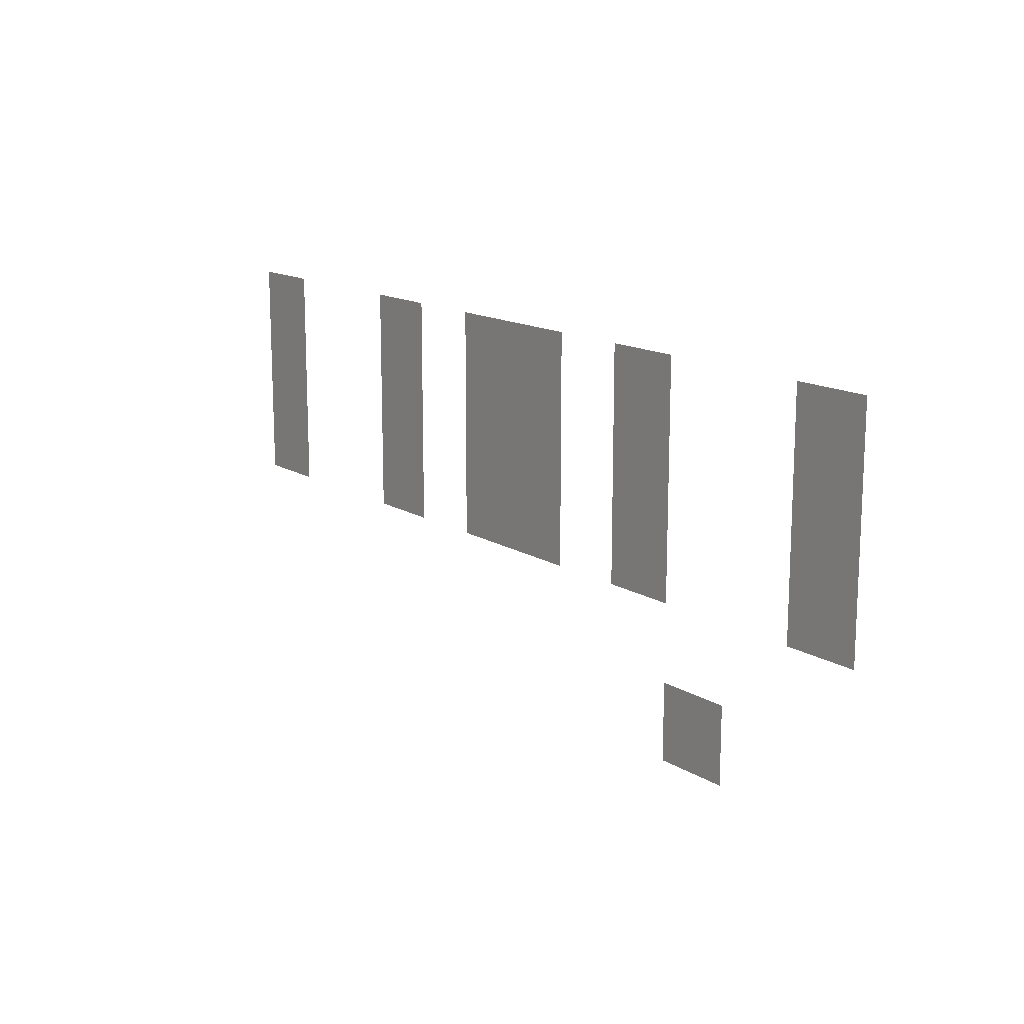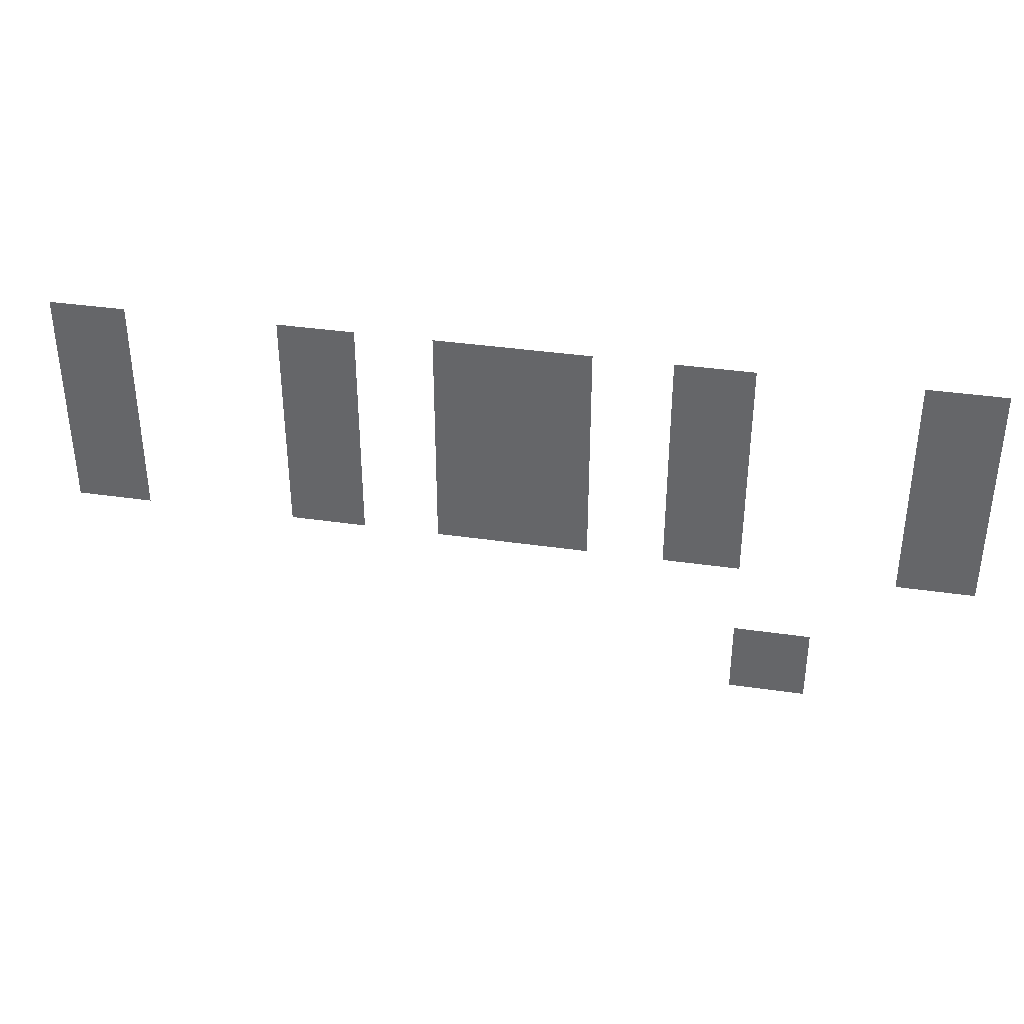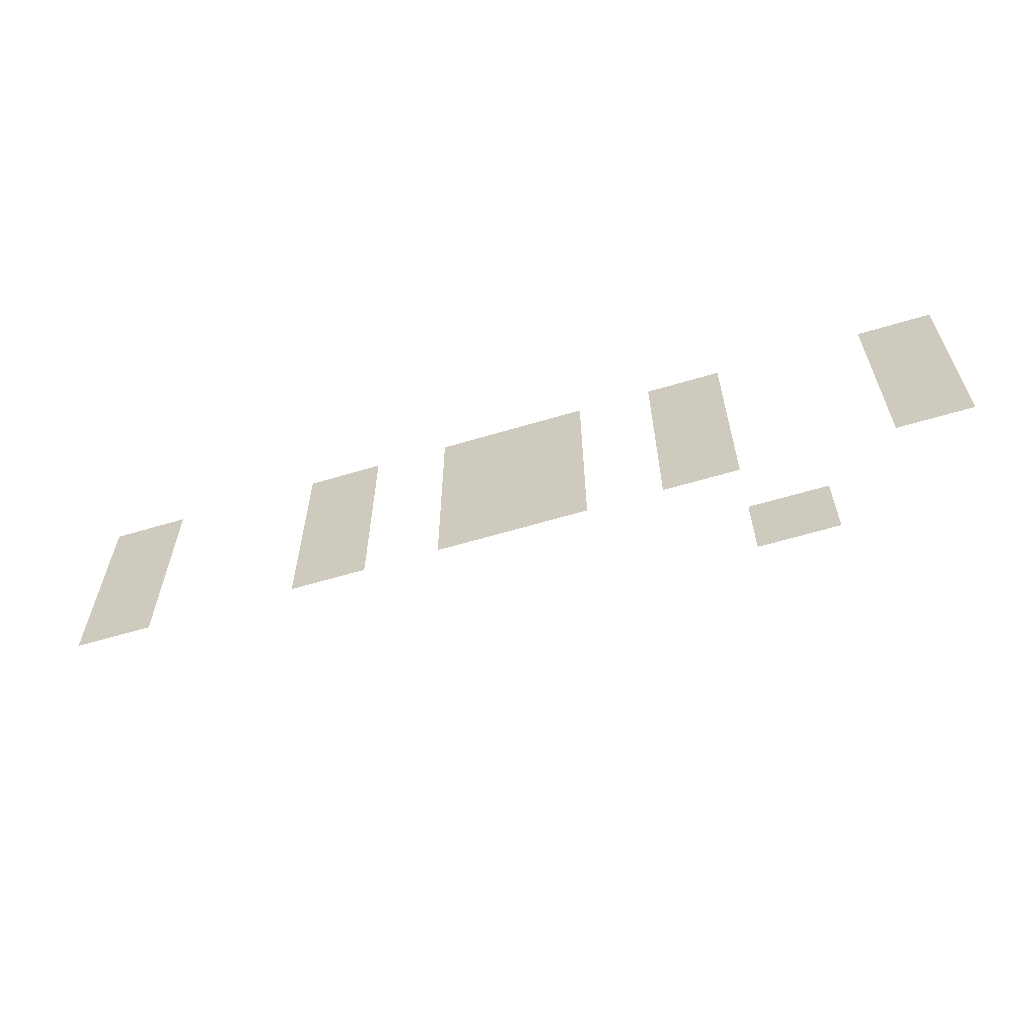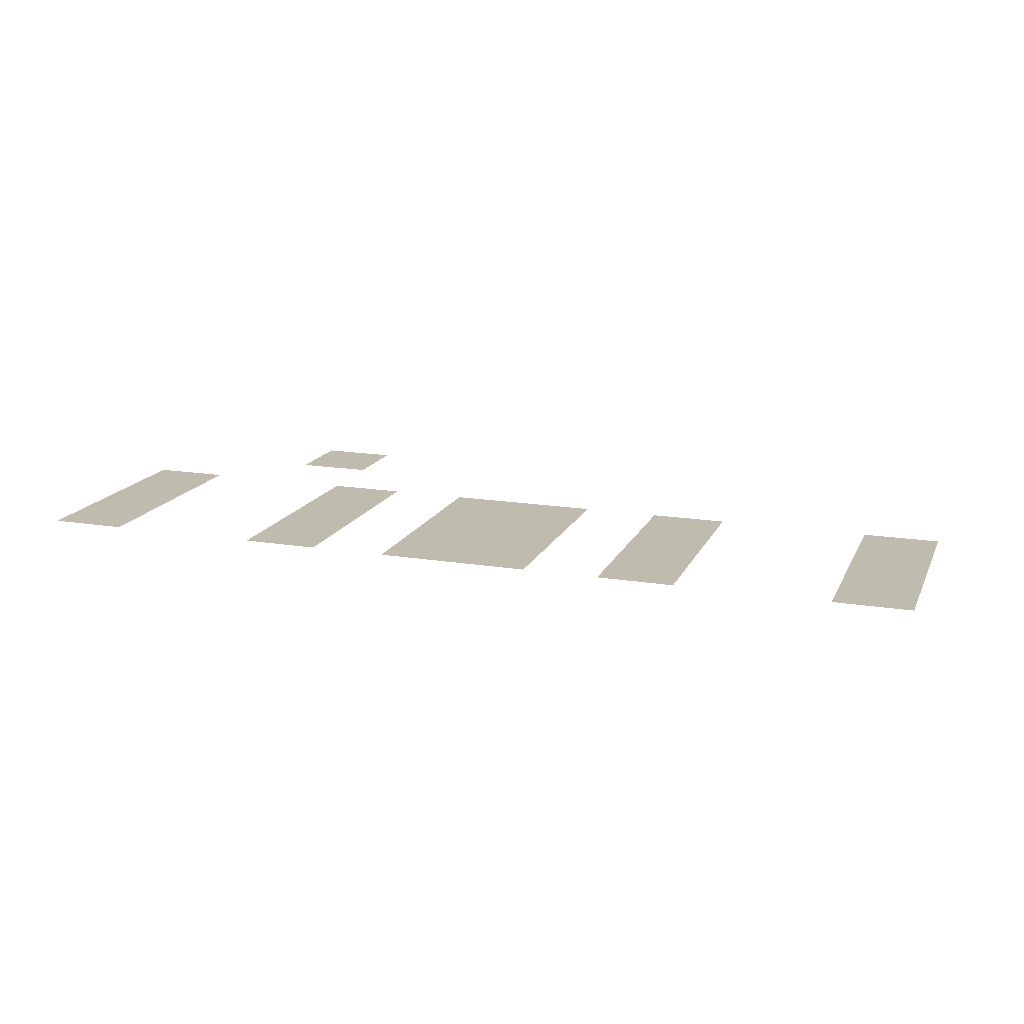
<metadata>
{"format":"obj","ext":"obj","renderer":"f3d","projection":"perspective","resolution":1024,"background":"white","views":[{"elev":14.8,"azim":52.3,"up":"+Y"},{"elev":36.5,"azim":10.8,"up":"+Y"},{"elev":-61.9,"azim":16.9,"up":"+Y"},{"elev":16.2,"azim":-161.3,"up":"+Z"}]}
</metadata>
<code>
v -3 -8 0
v -4 -8 0
v -4 -7 0
v -3 -7 0
v -6 -8 0
v -7 -8 0
v -7 -7 0
v -6 -7 0
v -8 -8 0
v -9 -8 0
v -9 -7 0
v -8 -7 0
v -9 -8 0
v -10 -8 0
v -10 -7 0
v -9 -7 0
v -11 -8 0
v -12 -8 0
v -12 -7 0
v -11 -7 0
v -14 -8 0
v -15 -8 0
v -15 -7 0
v -14 -7 0
v -3 -9 0
v -4 -9 0
v -4 -8 0
v -3 -8 0
v -6 -9 0
v -7 -9 0
v -7 -8 0
v -6 -8 0
v -8 -9 0
v -9 -9 0
v -9 -8 0
v -8 -8 0
v -9 -9 0
v -10 -9 0
v -10 -8 0
v -9 -8 0
v -11 -9 0
v -12 -9 0
v -12 -8 0
v -11 -8 0
v -14 -9 0
v -15 -9 0
v -15 -8 0
v -14 -8 0
v -3 -10 0
v -4 -10 0
v -4 -9 0
v -3 -9 0
v -6 -10 0
v -7 -10 0
v -7 -9 0
v -6 -9 0
v -8 -10 0
v -9 -10 0
v -9 -9 0
v -8 -9 0
v -9 -10 0
v -10 -10 0
v -10 -9 0
v -9 -9 0
v -11 -10 0
v -12 -10 0
v -12 -9 0
v -11 -9 0
v -14 -10 0
v -15 -10 0
v -15 -9 0
v -14 -9 0
v -5 -12 0
v -6 -12 0
v -6 -11 0
v -5 -11 0
g World_mesh_0111
f 1 2 3 4
f 5 6 7 8
f 9 10 11 12
f 13 14 15 16
f 17 18 19 20
f 21 22 23 24
f 25 26 27 28
f 29 30 31 32
f 33 34 35 36
f 37 38 39 40
f 41 42 43 44
f 45 46 47 48
f 49 50 51 52
f 53 54 55 56
f 57 58 59 60
f 61 62 63 64
f 65 66 67 68
f 69 70 71 72
f 73 74 75 76

</code>
